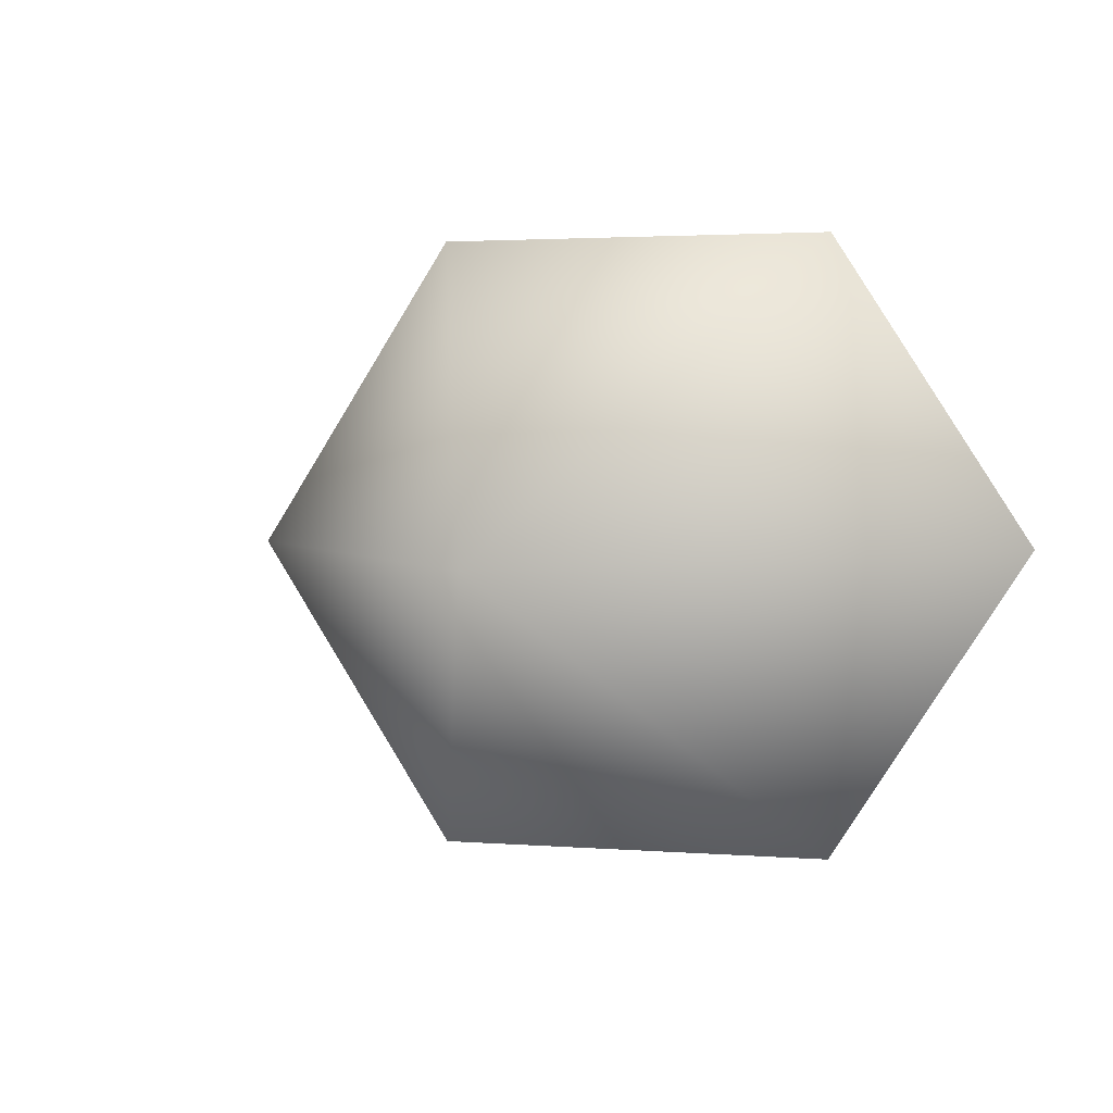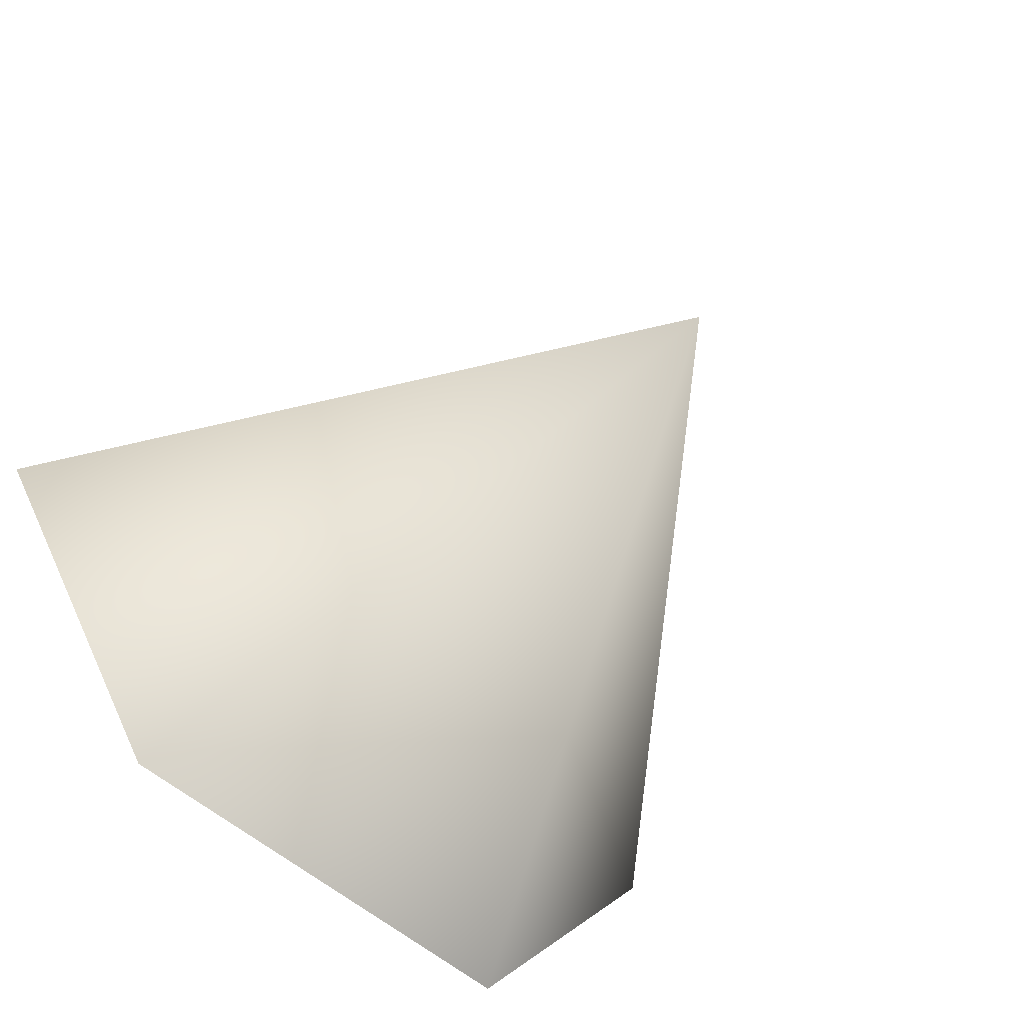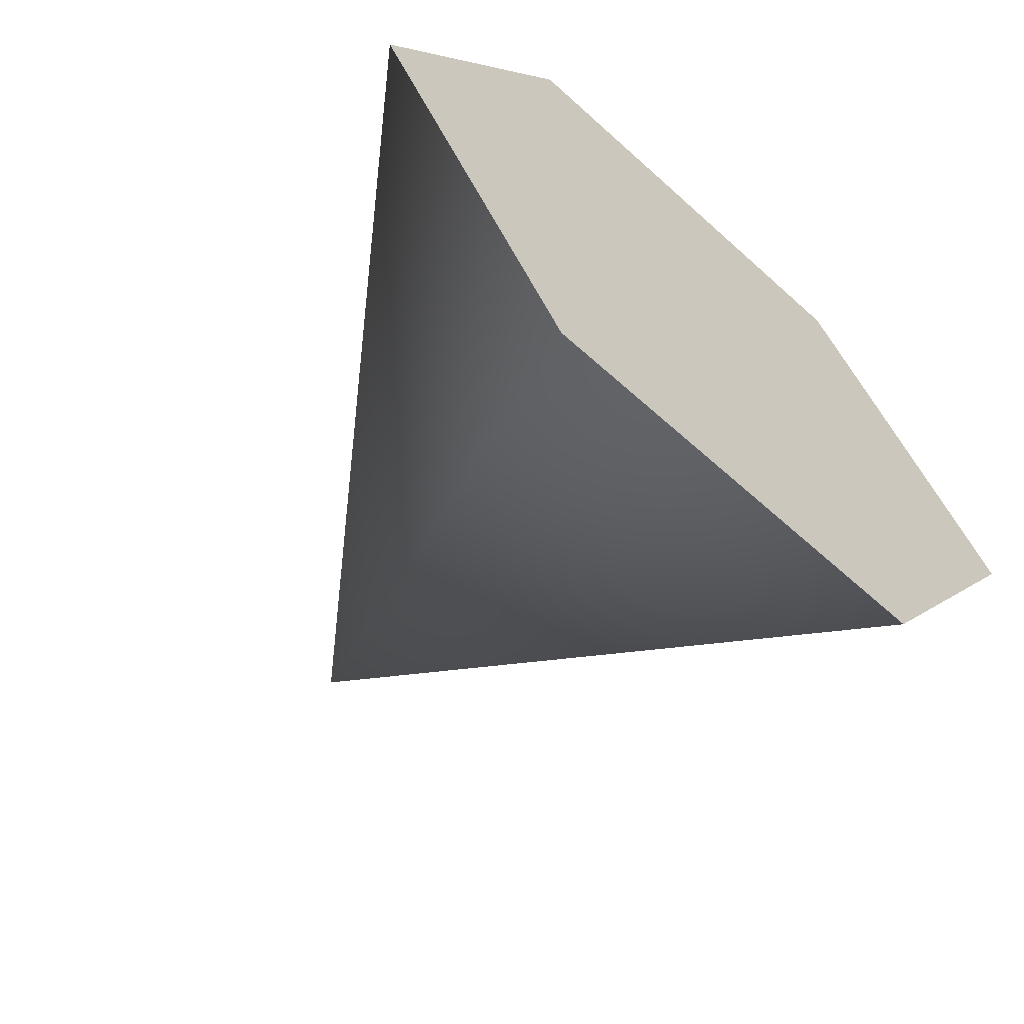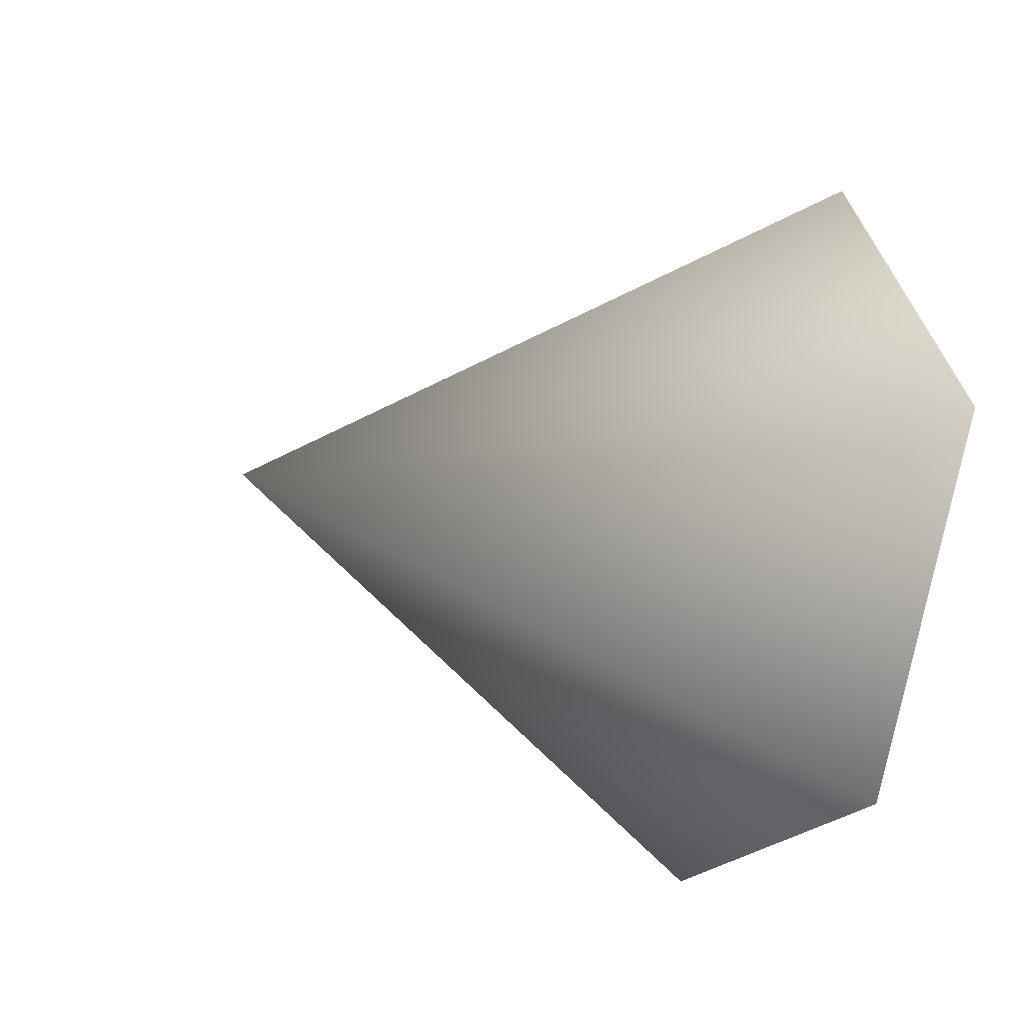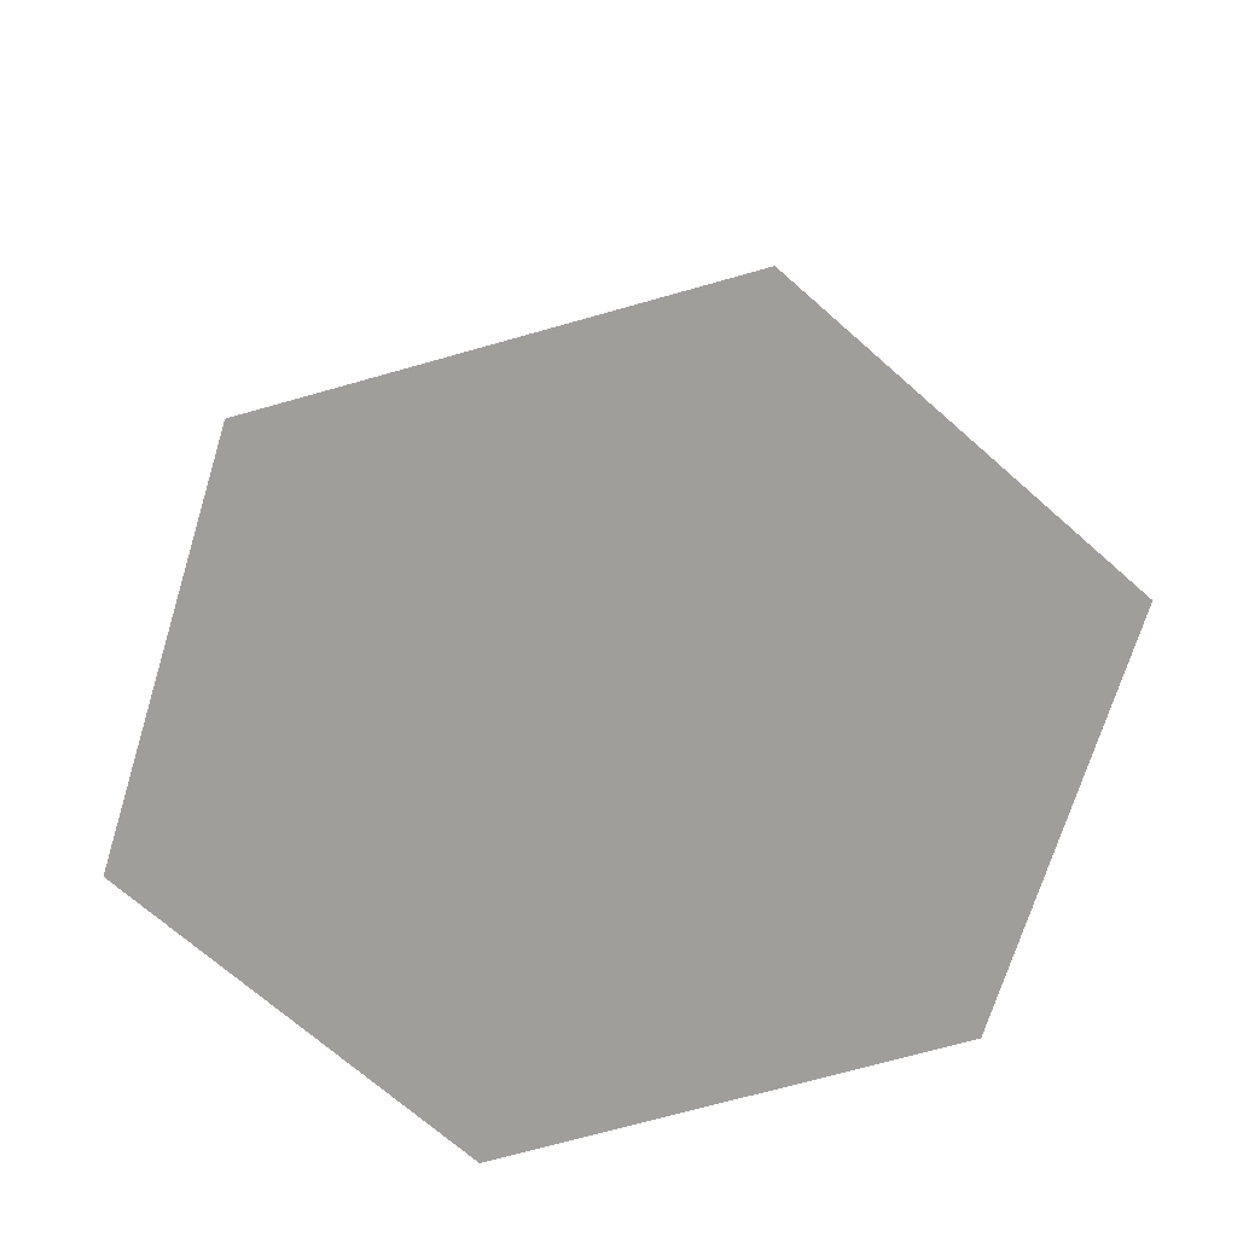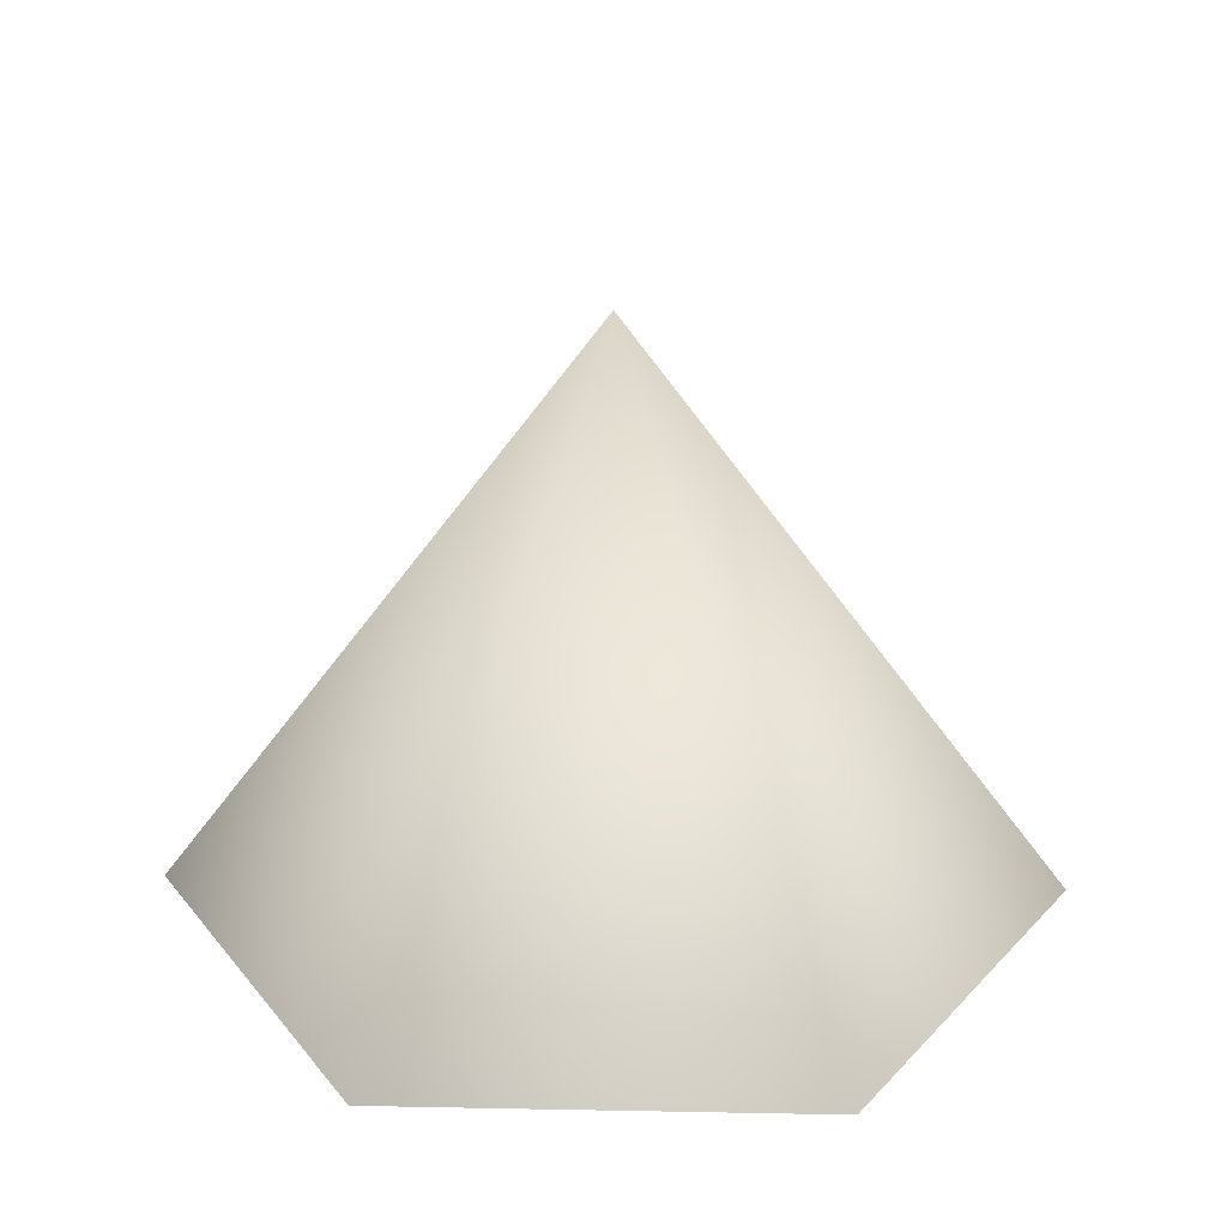
<metadata>
{"format":"obj","ext":"obj","renderer":"f3d","projection":"perspective","resolution":1024,"background":"white","views":[{"elev":2.5,"azim":-163.4,"up":"+Z"},{"elev":-60.9,"azim":140.0,"up":"+Z"},{"elev":-60.7,"azim":-42.8,"up":"+Z"},{"elev":-20.0,"azim":-112.1,"up":"+Z"},{"elev":-70.8,"azim":-164.2,"up":"+Y"},{"elev":29.2,"azim":1.6,"up":"+Y"}]}
</metadata>
<code>
o bansheePlacehodler
g Cone
v -4.929 0.4752 6.883
v -5.06 0.1168 7.086
v -5.191 0.1168 6.883
v -4.929 0.1168 6.883
v -4.798 0.1168 7.086
v -4.667 0.1168 6.883
v -4.798 0.1168 6.68
v -5.06 0.1168 6.68
f 3 2 1
f 2 5 1
f 4 5 2
f 5 6 1
f 6 7 1
f 7 8 1
f 4 8 7
f 8 3 1
f 4 2 3
f 3 8 4
f 7 6 5
f 5 4 7

</code>
